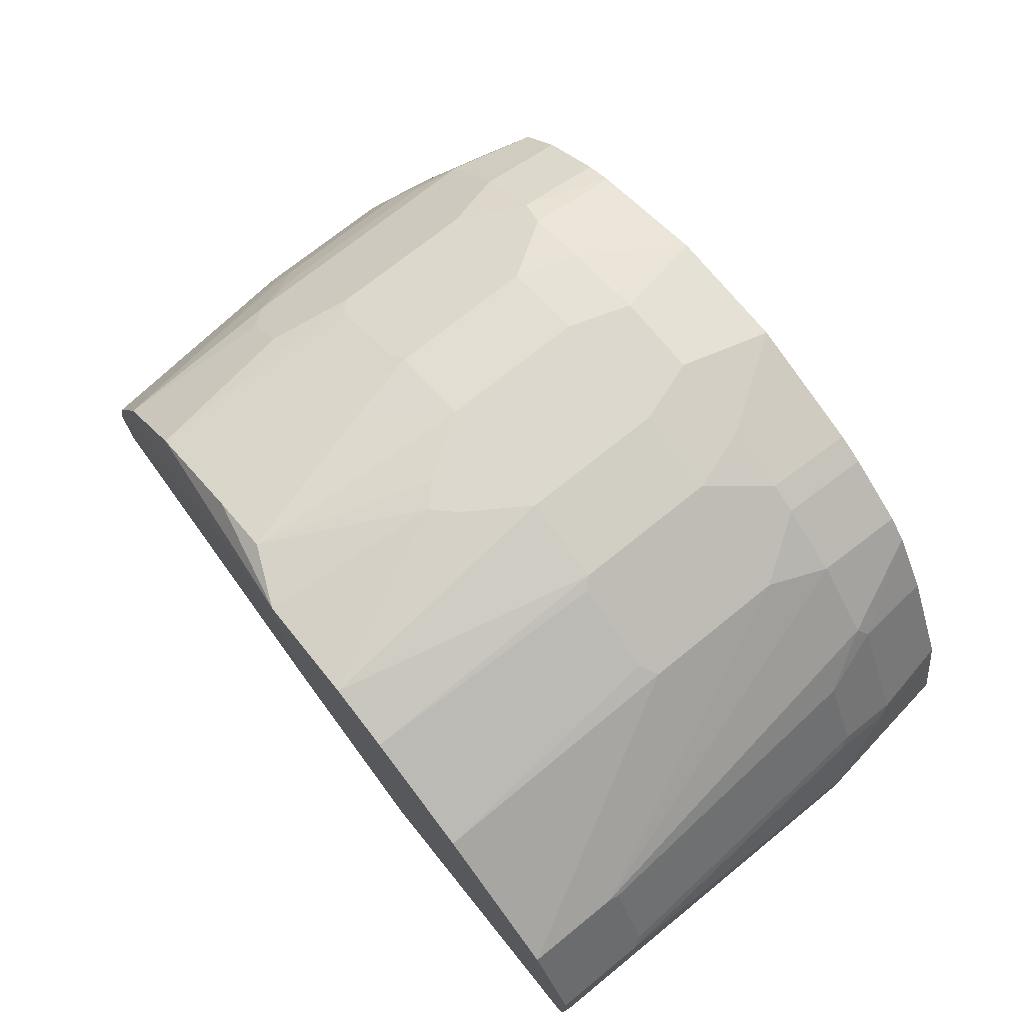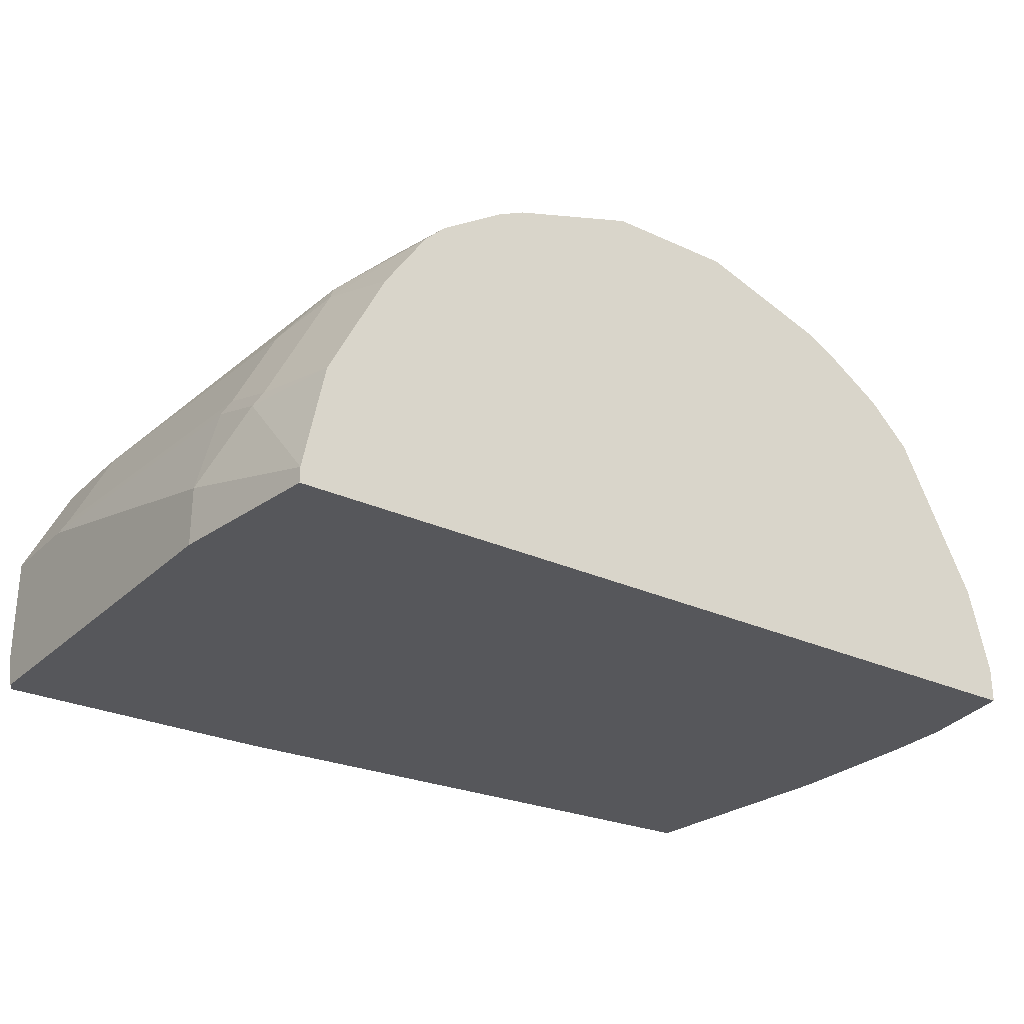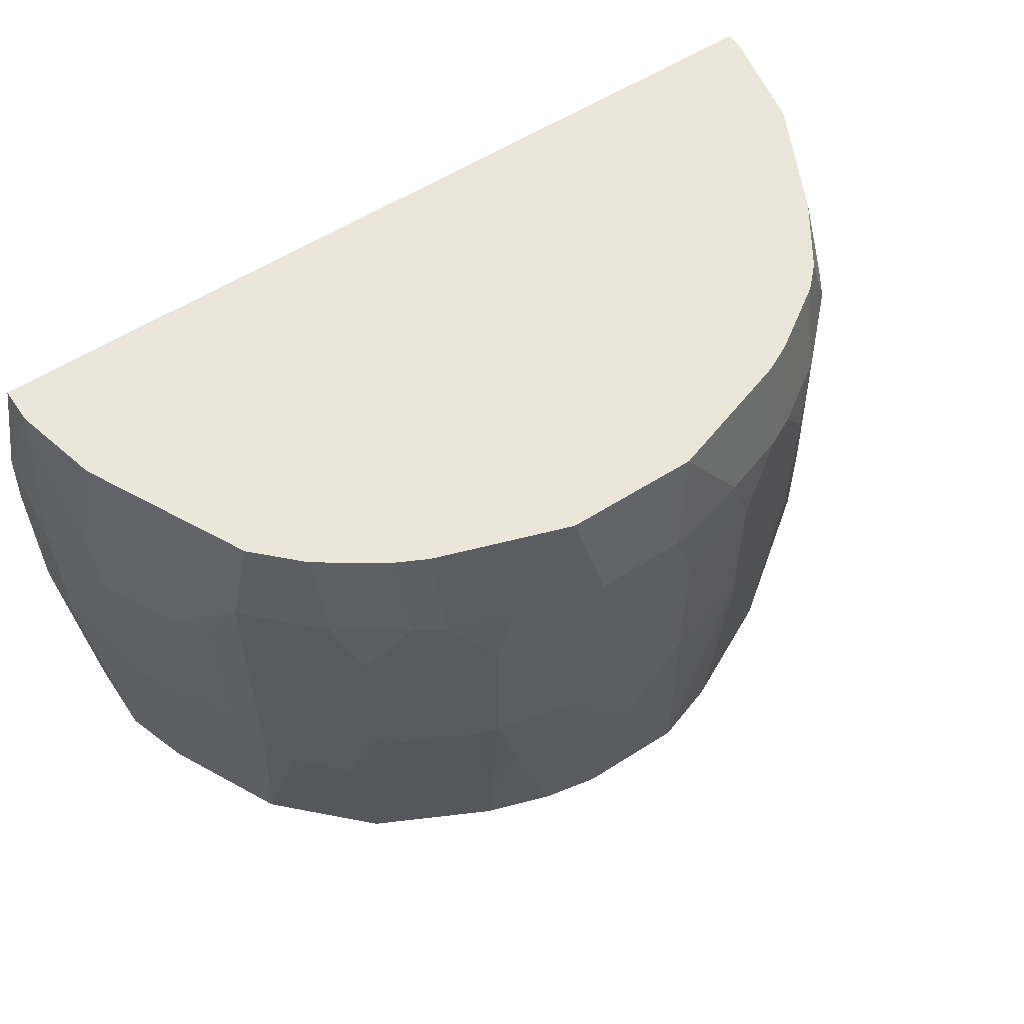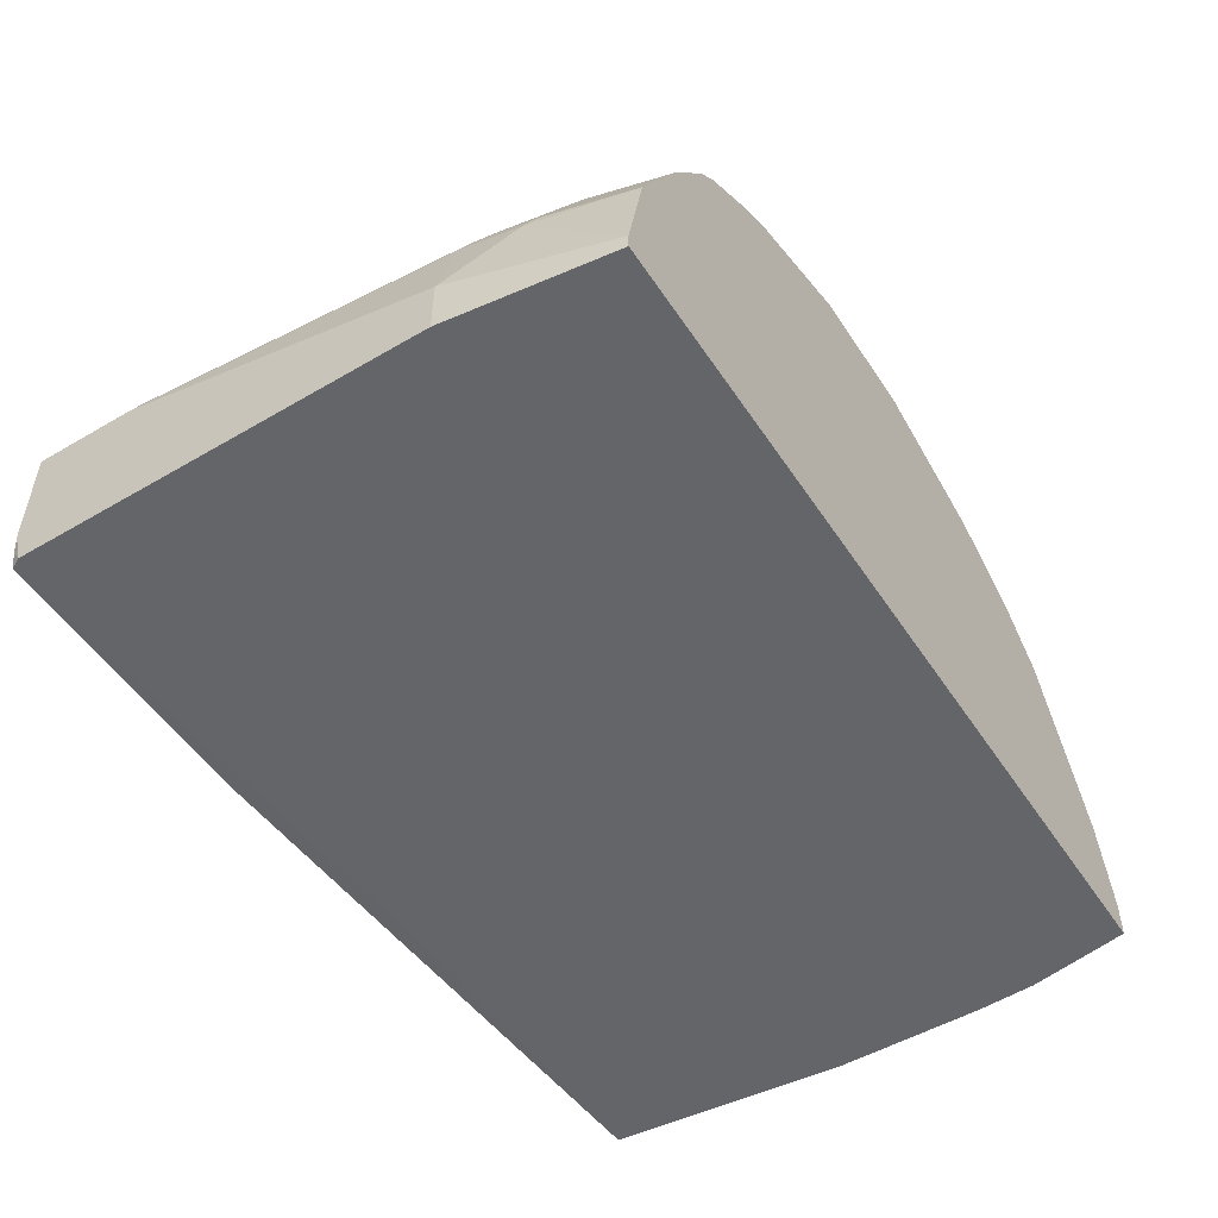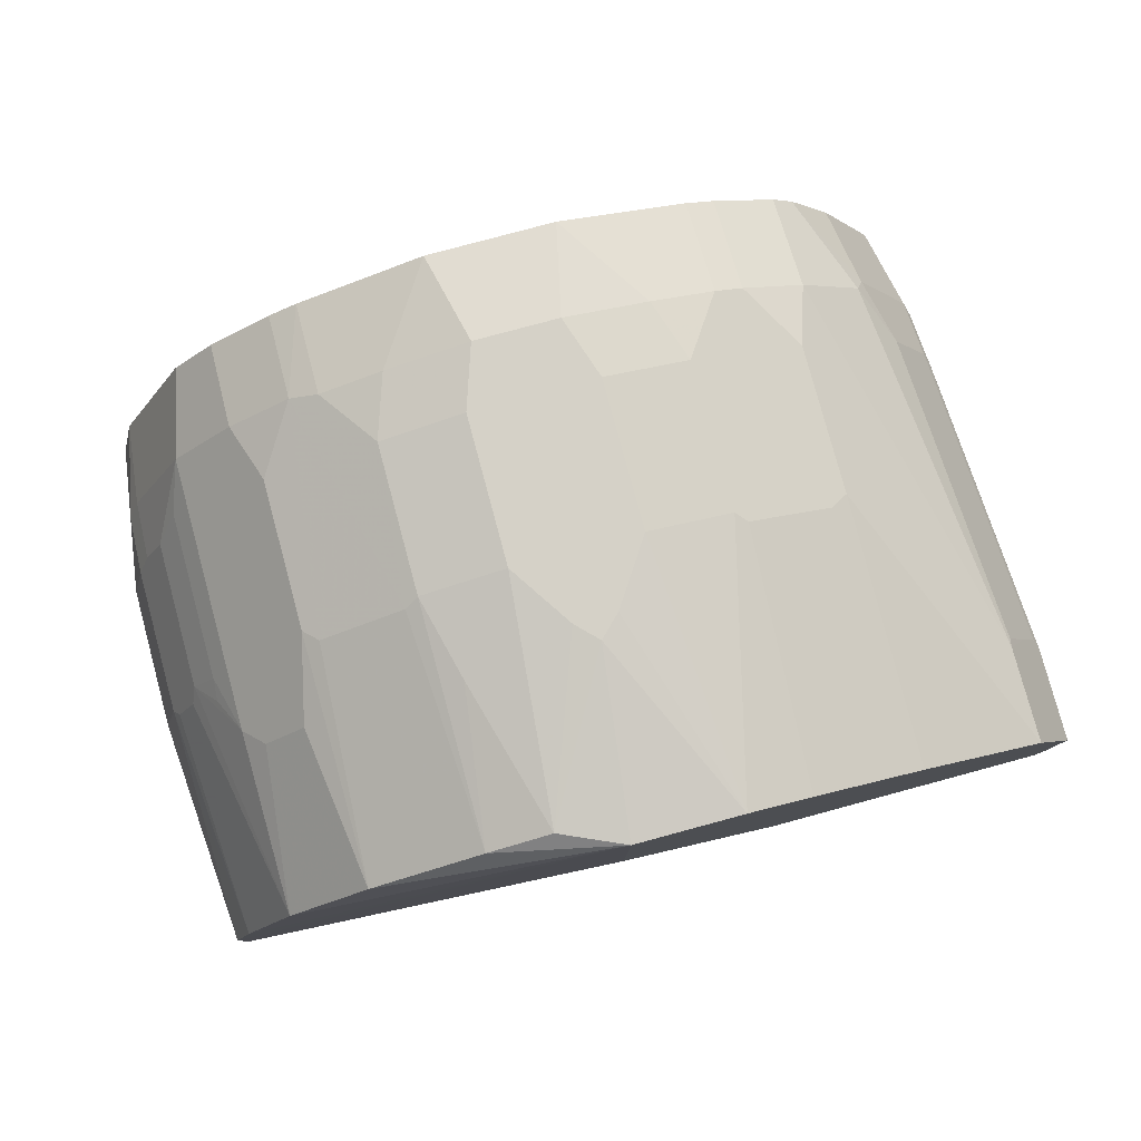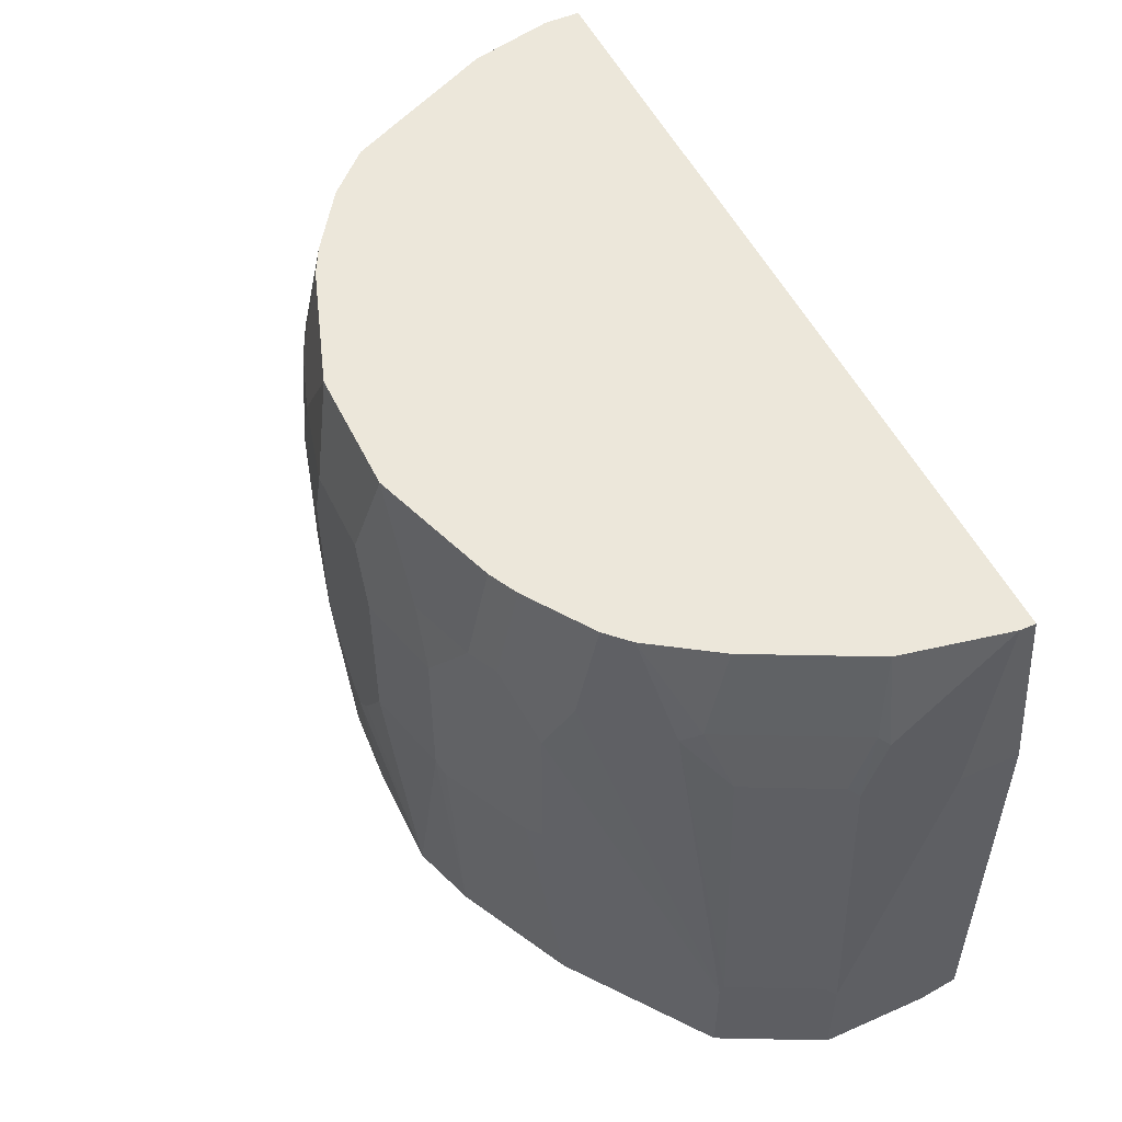
<metadata>
{"format":"obj","ext":"obj","renderer":"f3d","projection":"perspective","resolution":1024,"background":"white","views":[{"elev":72.3,"azim":-129.0,"up":"+Y"},{"elev":-27.3,"azim":-35.4,"up":"+Y"},{"elev":57.1,"azim":146.4,"up":"+Z"},{"elev":-51.4,"azim":-57.5,"up":"+Y"},{"elev":79.7,"azim":164.9,"up":"+Y"},{"elev":51.8,"azim":-115.3,"up":"+Z"}]}
</metadata>
<code>
v 0.1922 -0.09155 -0.2242
v 0.1762 -0.09155 0.009109
v -0.4645 -0.09155 0.009109
v -0.1922 0.2242 0.009109
v 0.1602 1.316e-05 0.009109
v -0.0961 0.2242 0.009109
v -0.1276 0.2403 -0.06408
v -0.1762 0.2403 -0.0641
v -0.1282 0.2403 -0.2723
v -0.0961 0.2403 -0.2242
v -0.08007 0.2242 -0.4035
v -0.04805 0.2242 -0.2883
v -0.03202 0.2242 -0.2242
v -0.03202 0.2242 -0.1121
v -0.0961 0.2403 -0.1121
v -0.04805 0.2242 -0.06408
v -0.1121 0.2403 -0.06408
v 7.77e-06 0.2082 -0.06408
v 0.02139 0.1975 -0.05875
v -0.02134 0.2189 -0.2296
v 0.04271 0.1869 -0.2296
v 0.05338 0.1815 -0.1068
v 0.06941 0.1655 -0.05875
v 0.06941 0.1495 0.009109
v 0.02139 0.1815 0.009109
v 7.77e-06 0.1922 0.009109
v 0.1014 0.1175 0.009109
v 0.1175 0.1175 -0.05875
v 0.1655 0.02139 -0.05875
v 0.1762 1.316e-05 -0.06408
v 0.1655 0.0374 -0.1068
v 0.1495 0.06943 -0.1068
v 0.1548 0.05874 -0.2296
v 0.1762 0.01603 -0.2242
v 0.1762 0.01603 -0.1121
v 0.1922 -0.04803 -0.1121
v 0.1762 -0.06407 0.009109
v 0.1899 -0.09155 -0.06638
v 0.1922 -0.09155 -0.1121
v 0.1922 -0.04803 -0.2242
v 0.1762 1.316e-05 -0.2883
v 0.1602 0.01603 -0.4035
v 0.1762 -0.03201 -0.4035
v 0.1762 -0.09155 -0.4035
v -0.1276 0.2243 -0.4245
v 0.1175 0.1014 -0.4035
v 0.1708 0.02671 -0.2296
v 0.1495 0.06943 -0.2189
v 0.1308 0.09876 -0.09344
v 0.1308 0.09876 -0.2216
v 0.1175 0.1175 -0.267
v 0.1321 0.09609 -0.2382
v 0.1014 0.1335 -0.283
v 0.06941 0.1655 -0.283
v 0.05338 0.1815 -0.2189
v 0.05338 0.1655 -0.4035
v -0.03202 0.2082 -0.4035
v -0.1442 0.2403 -0.2883
v -0.1922 0.2403 -0.2242
v -0.1602 0.2403 -0.2723
v -0.2083 0.2243 -0.4245
v -0.2563 0.2082 -0.4245
v -0.2563 0.2242 -0.2242
v -0.1922 0.2403 -0.1121
v -0.2563 0.2242 -0.1121
v -0.2883 0.2082 -0.0641
v -0.3284 0.1882 -0.2322
v -0.2643 0.2202 -0.2322
v -0.3417 0.1655 -0.4245
v -0.3417 0.1815 -0.2242
v -0.3417 0.1815 -0.1121
v -0.4432 0.09074 -0.4245
v -0.4805 0.01603 -0.4245
v -0.4605 0.05609 -0.3444
v -0.4432 0.09074 -0.3524
v -0.3577 0.1655 -0.0641
v -0.3097 0.1975 -0.0641
v -0.3577 0.1495 0.009109
v -0.3738 0.1335 0.009109
v -0.4058 0.1175 -0.0641
v -0.4445 0.08808 -0.3444
v -0.4285 0.08807 -0.1041
v -0.4605 0.02405 -0.1041
v -0.4125 0.1041 -0.05607
v -0.4058 0.08541 0.009109
v -0.4605 0.008036 -0.05607
v -0.4645 0.01603 -0.1121
v -0.4645 1.316e-05 -0.0641
v -0.4805 -0.04803 -0.1121
v -0.4805 0.01603 -0.3524
v -0.4765 0.02403 -0.3444
v -0.4805 -0.09155 -0.1121
v -0.4645 -0.08008 0.009109
v -0.4485 1.316e-05 0.009109
v -0.3036 0.1846 0.009109
v -0.3097 0.1815 0.009109
v -0.2883 0.1922 0.009109
v -0.2403 0.2242 -0.0641
v -0.04194 -0.09155 -0.4035
v -0.4765 -0.09152 -0.4245
v -0.2563 -0.09152 -0.4245
v -0.1276 0.01575 -0.4245
v -0.4805 -0.06407 -0.4245
v -0.4805 -0.09152 -0.4165
v -0.4789 -0.07847 -0.4245
f 83 82 74
f 81 75 74
f 81 74 82
f 76 75 80
f 81 82 80
f 81 80 75
f 84 82 83
f 76 80 79
f 76 79 78
f 84 80 82
f 87 88 86
f 84 85 79
f 84 86 85
f 84 83 86
f 87 86 83
f 87 89 88
f 87 90 89
f 87 83 90
f 76 78 77
f 91 74 90
f 91 90 83
f 84 79 80
f 76 77 71
f 64 65 8
f 75 71 72
f 58 45 61
f 91 83 74
f 61 45 62
f 61 62 63
f 59 61 63
f 59 63 64
f 59 64 9
f 64 8 9
f 64 63 65
f 63 66 65
f 63 67 66
f 68 67 63
f 68 62 67
f 68 63 62
f 69 67 62
f 70 67 69
f 70 71 67
f 70 72 71
f 70 69 72
f 69 62 72
f 72 62 73
f 74 72 73
f 75 72 74
f 76 71 75
f 90 74 73
f 44 102 45
f 89 73 92
f 44 1 99
f 44 40 1
f 44 99 100
f 101 44 100
f 101 102 44
f 101 100 102
f 102 100 62
f 45 102 62
f 62 100 73
f 103 73 100
f 99 1 92
f 103 104 73
f 105 100 104
f 105 103 100
f 104 100 92
f 104 92 73
f 99 92 100
f 51 23 28
f 51 28 49
f 49 28 32
f 23 24 28
f 60 58 61
f 105 104 103
f 90 73 89
f 92 1 3
f 98 8 65
f 89 92 3
f 93 89 3
f 93 88 89
f 93 94 88
f 93 3 94
f 94 3 79
f 85 94 79
f 94 86 88
f 79 3 4
f 95 79 4
f 98 4 8
f 78 79 95
f 96 77 78
f 96 95 77
f 77 95 66
f 77 66 71
f 66 67 71
f 97 66 95
f 97 4 66
f 97 95 4
f 98 66 4
f 98 65 66
f 96 78 95
f 60 61 59
f 85 86 94
f 58 59 9
f 19 24 23
f 25 24 19
f 25 26 24
f 25 19 26
f 19 18 26
f 26 18 6
f 26 6 24
f 24 6 5
f 27 24 5
f 27 28 24
f 19 22 21
f 27 29 28
f 30 29 5
f 31 29 30
f 31 28 29
f 31 32 28
f 31 33 32
f 31 34 33
f 31 35 34
f 31 30 35
f 30 36 35
f 30 37 36
f 27 5 29
f 30 5 37
f 19 21 20
f 19 14 18
f 60 59 58
f 2 3 1
f 2 4 3
f 5 4 2
f 6 4 5
f 7 4 6
f 7 8 4
f 7 9 8
f 10 9 7
f 10 11 9
f 19 20 14
f 10 12 11
f 10 14 13
f 15 14 10
f 15 16 14
f 17 16 15
f 17 6 16
f 17 7 6
f 17 15 7
f 15 10 7
f 16 6 18
f 16 18 14
f 10 13 12
f 37 5 2
f 19 23 22
f 38 36 37
f 48 51 52
f 48 46 51
f 51 46 53
f 54 51 53
f 54 23 51
f 54 22 23
f 55 22 54
f 55 21 22
f 55 56 21
f 54 53 56
f 53 46 56
f 45 56 46
f 45 57 56
f 11 57 45
f 11 12 57
f 13 57 12
f 20 57 13
f 20 21 57
f 21 56 57
f 20 13 14
f 58 11 45
f 38 37 2
f 58 9 11
f 50 48 52
f 50 52 51
f 55 54 56
f 39 1 36
f 39 36 38
f 50 51 49
f 39 38 1
f 38 2 1
f 40 36 1
f 40 35 36
f 34 35 40
f 41 34 40
f 41 43 42
f 41 40 43
f 43 40 44
f 41 42 34
f 42 43 45
f 50 49 48
f 43 44 45
f 48 32 33
f 48 33 46
f 47 33 34
f 48 49 32
f 47 42 33
f 42 46 33
f 42 45 46
f 47 34 42

</code>
